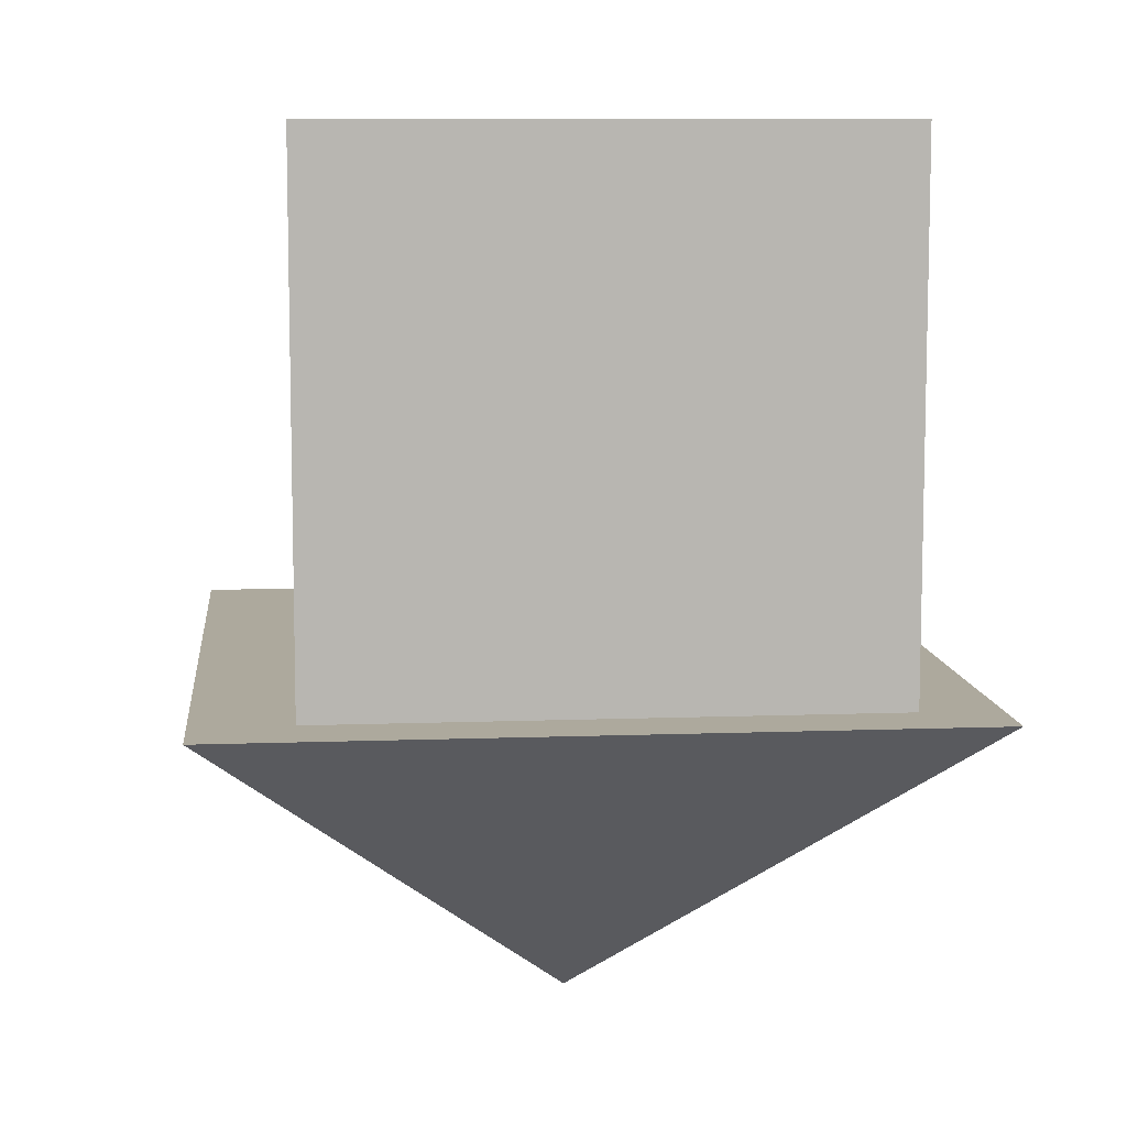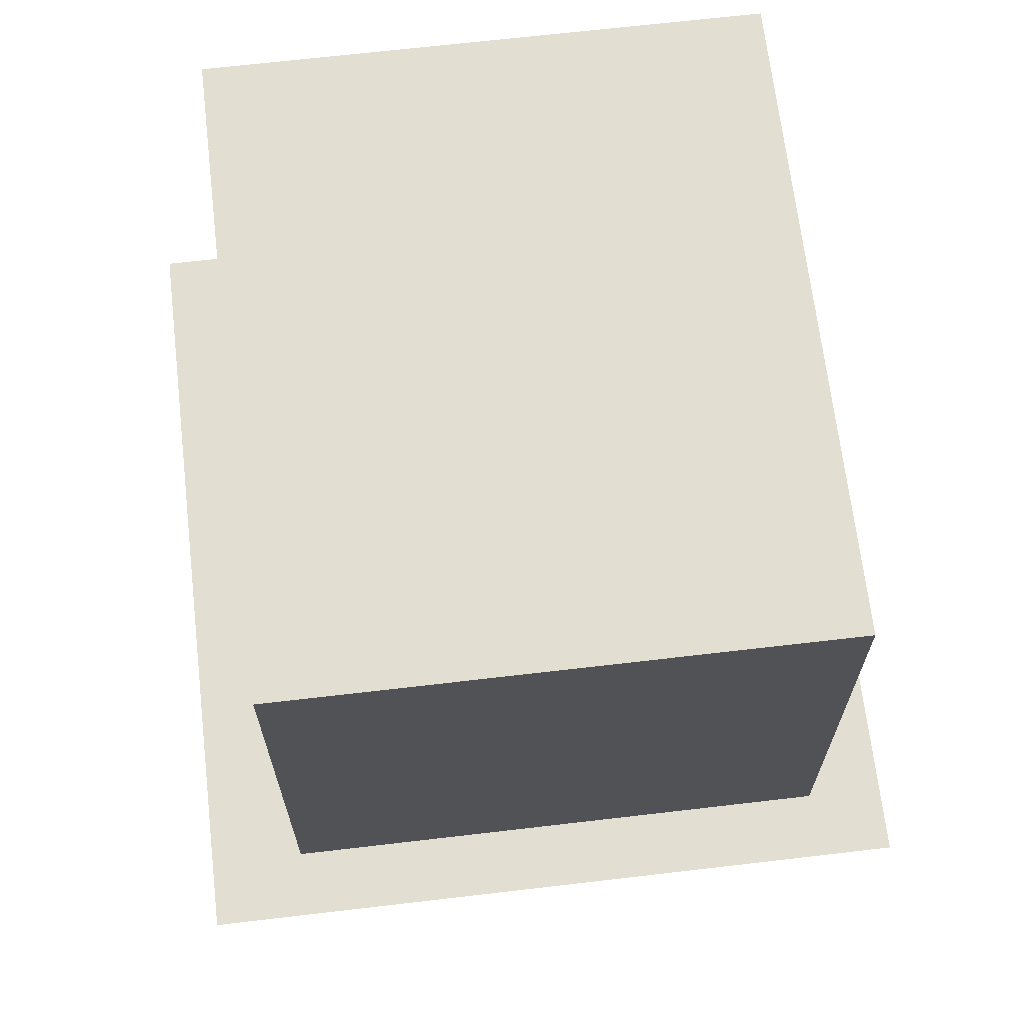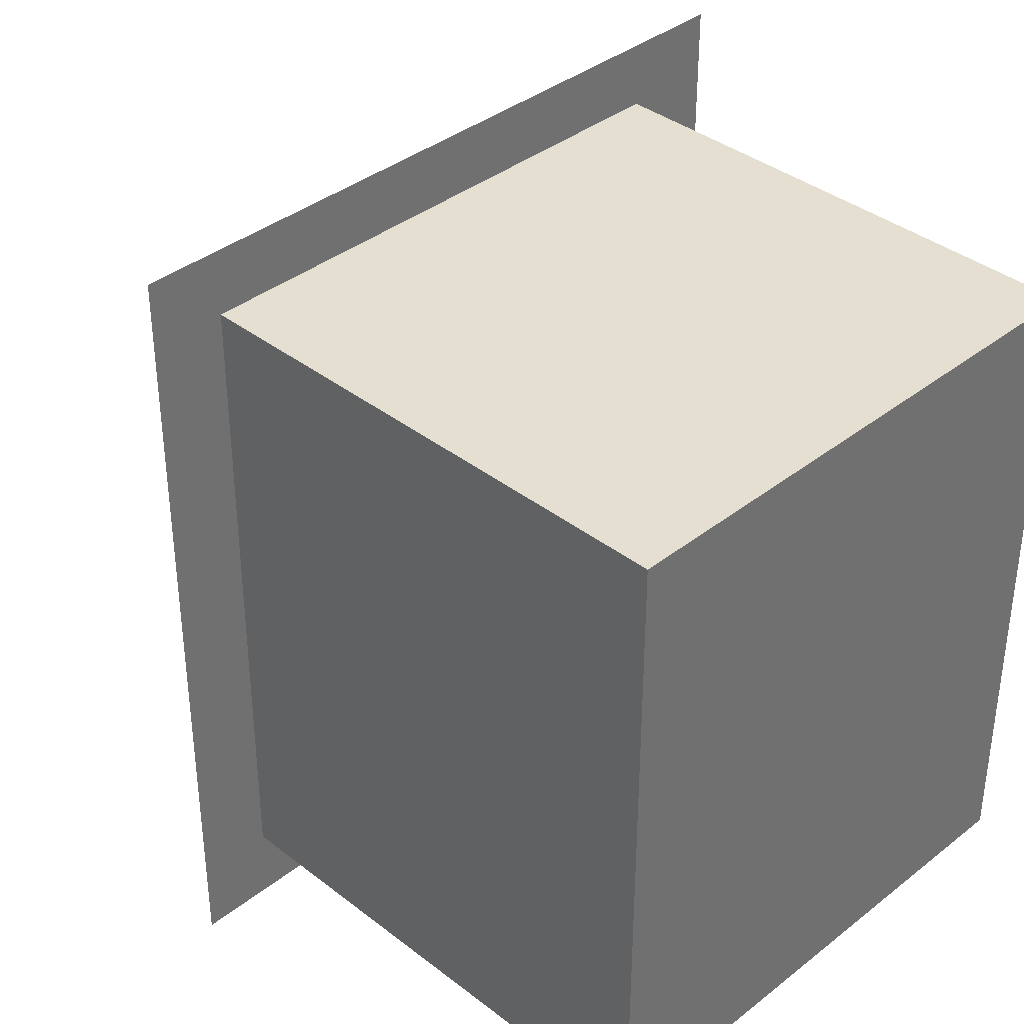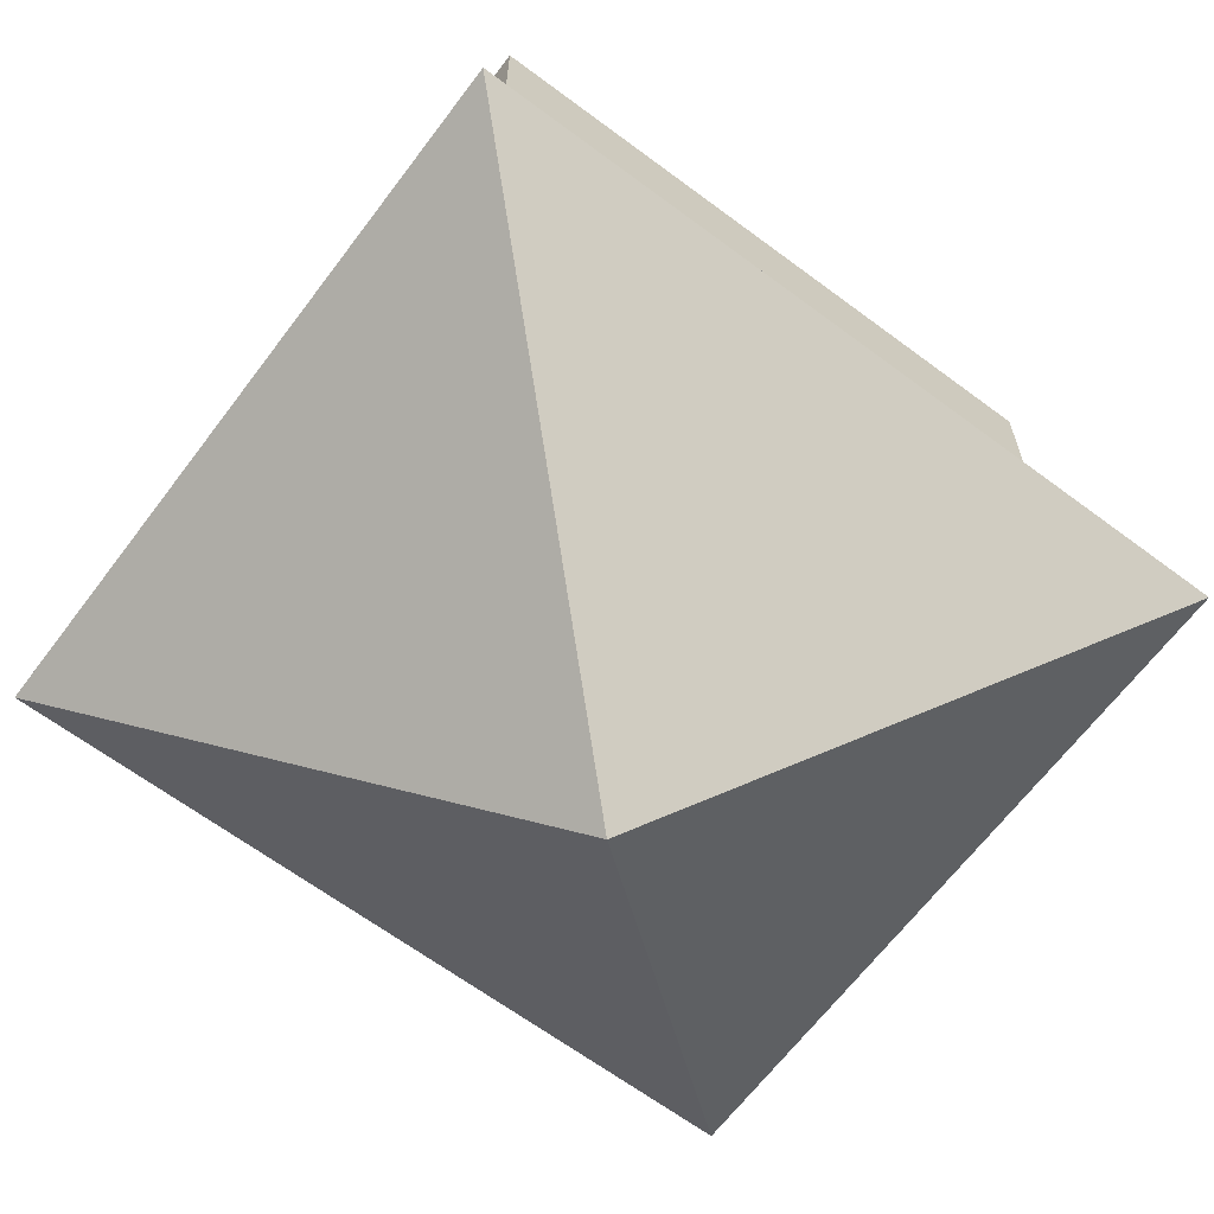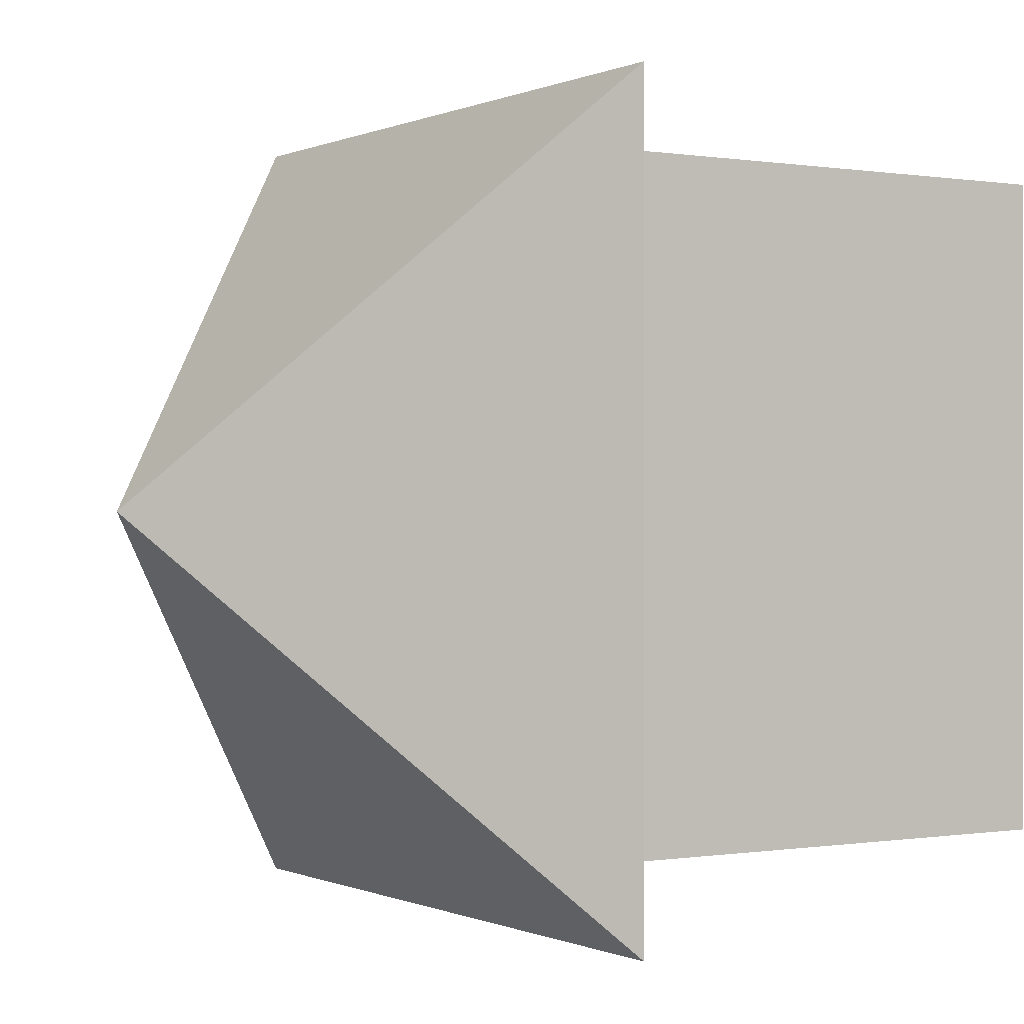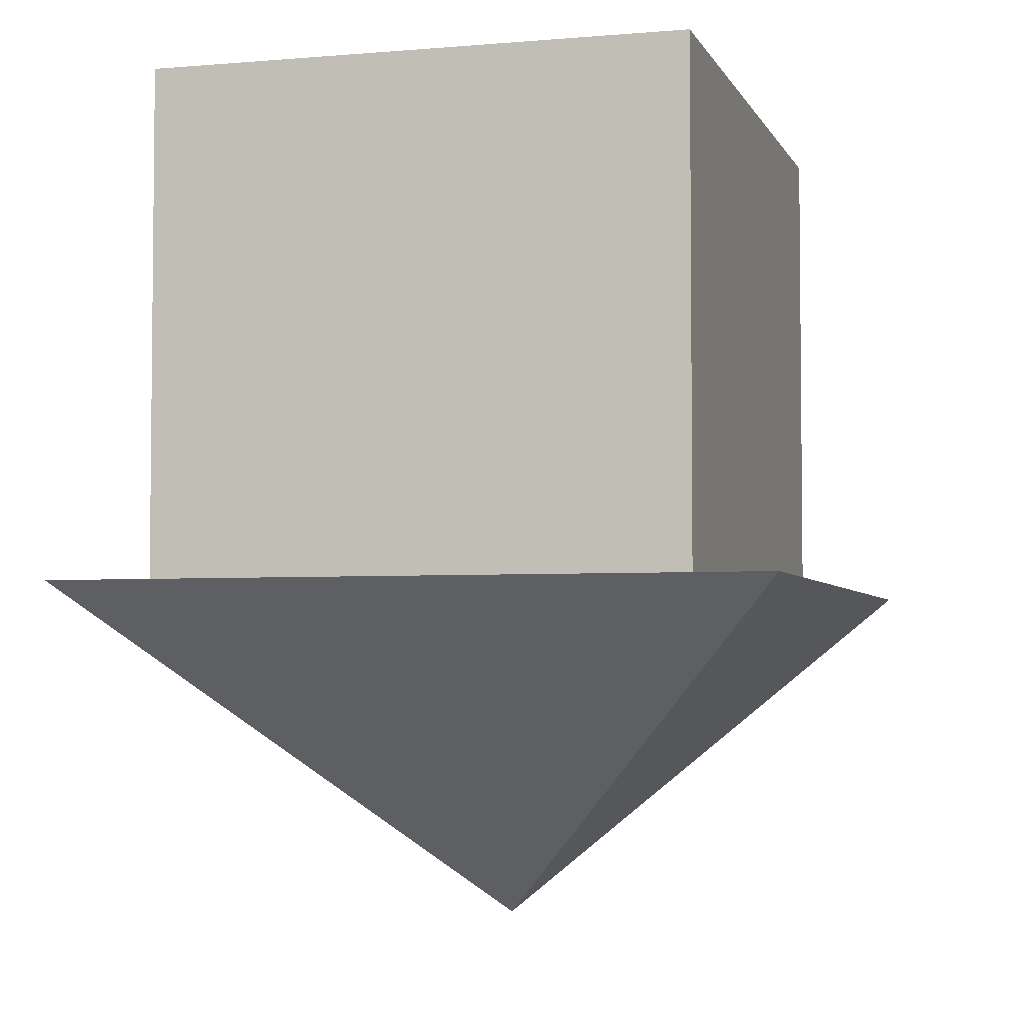
<metadata>
{"format":"obj","ext":"obj","renderer":"f3d","projection":"perspective","resolution":1024,"background":"white","views":[{"elev":8.9,"azim":174.3,"up":"+Z"},{"elev":67.6,"azim":173.3,"up":"+Z"},{"elev":37.5,"azim":-45.2,"up":"+Y"},{"elev":-65.0,"azim":53.1,"up":"+Z"},{"elev":-0.1,"azim":-121.8,"up":"+Y"},{"elev":-4.0,"azim":15.8,"up":"+Z"}]}
</metadata>
<code>
v  -16.14 23.04 27.81
v  -16.14 -18.25 27.81
v  18.68 -18.25 27.81
v  18.68 23.04 27.81
v  -16.14 23.04 -5.44
v  18.68 23.04 -5.44
v  18.68 -18.25 -5.44
v  -16.14 -18.25 -5.44
g Box001
f 1 2 3 4
f 5 6 7 8
f 1 4 6 5
f 4 3 7 6
f 3 2 8 7
f 2 1 5 8
v  1.835 2.076 -26.94
v  -20.98 27.23 -5.039
v  24.65 27.23 -5.039
v  24.65 -23.08 -5.039
v  -20.98 -23.08 -5.039
v  1.835 2.076 -5.039
g Pyramid001
f 9 10 11
f 9 11 12
f 9 12 13
f 9 13 10
f 10 14 11
f 11 14 12
f 12 14 13
f 13 14 10

</code>
